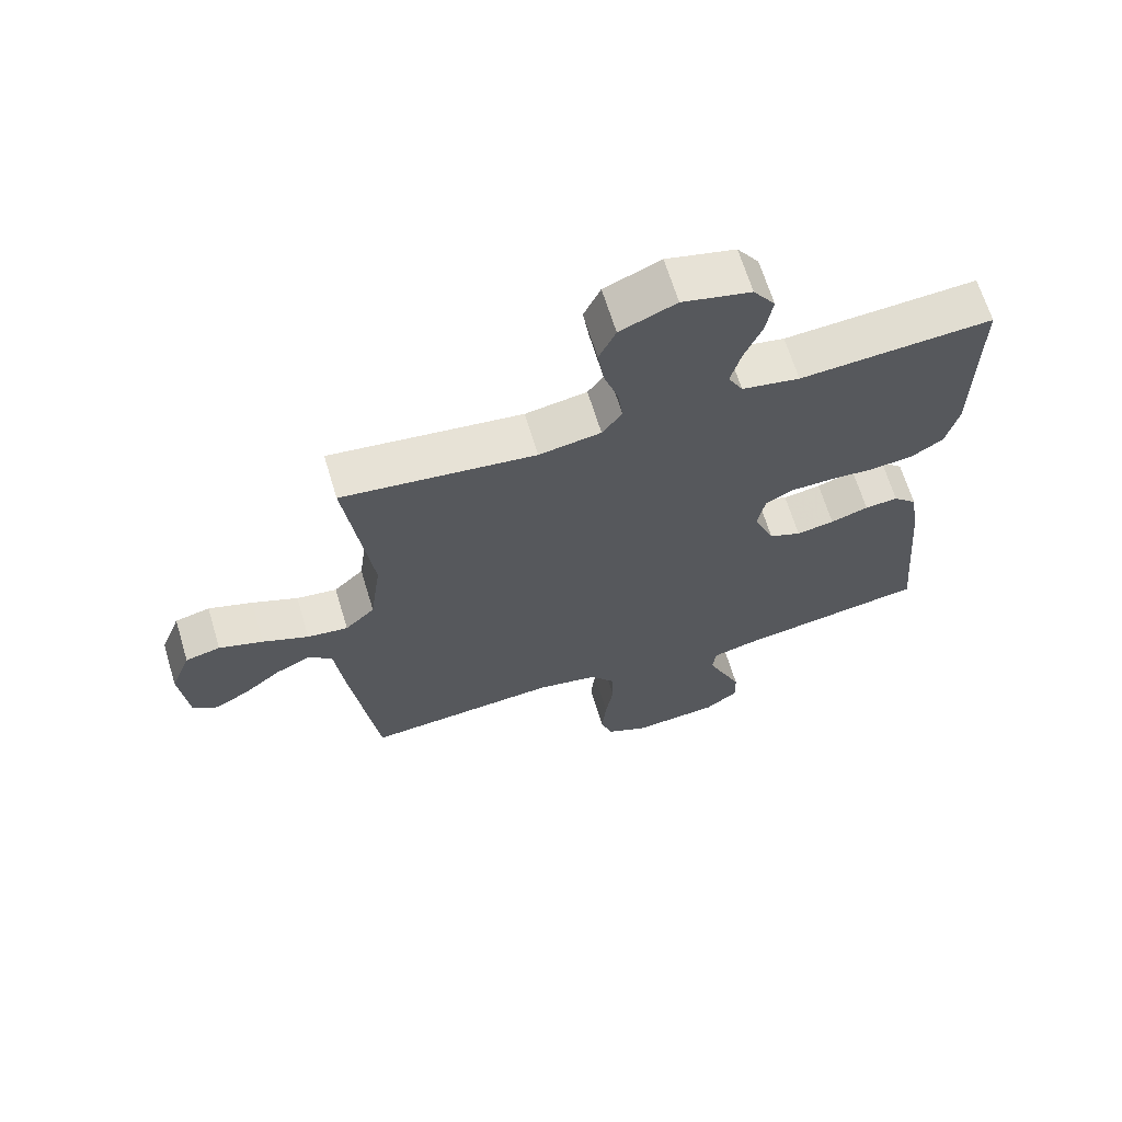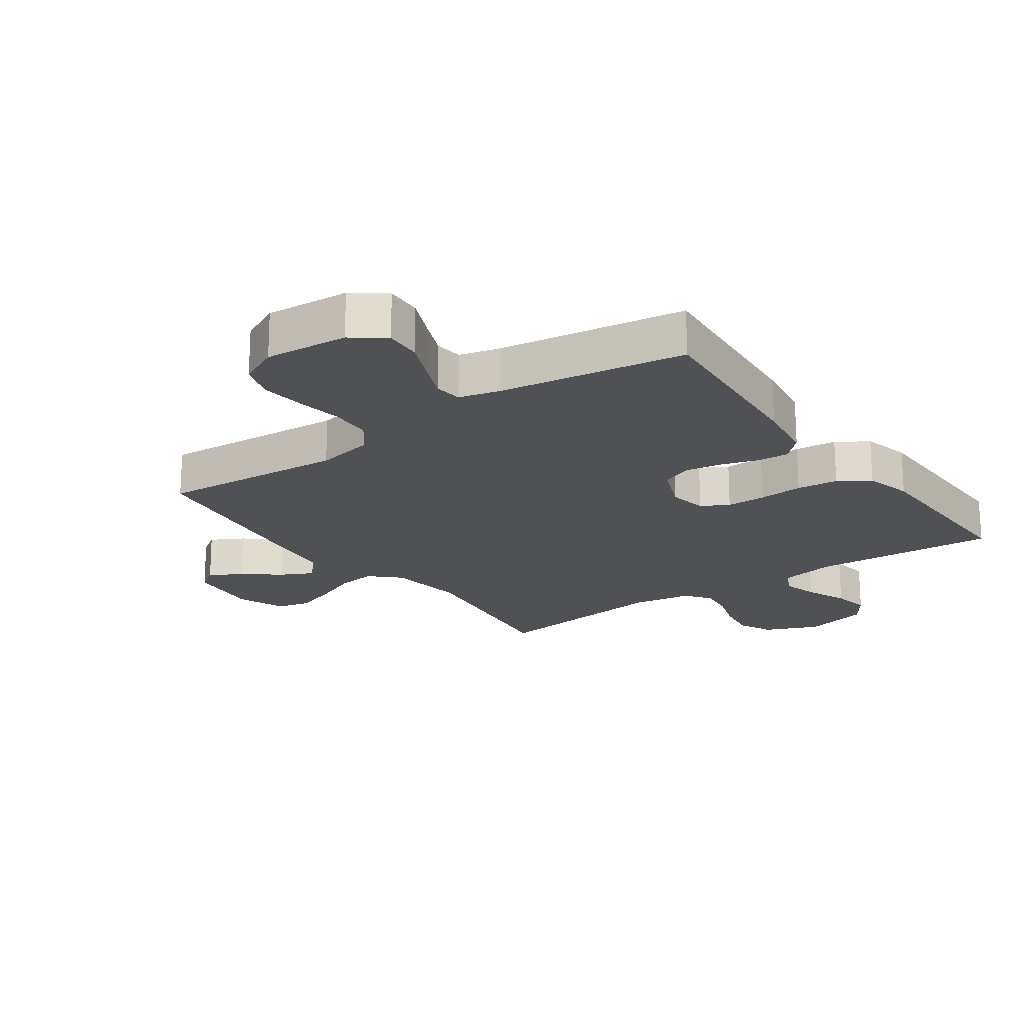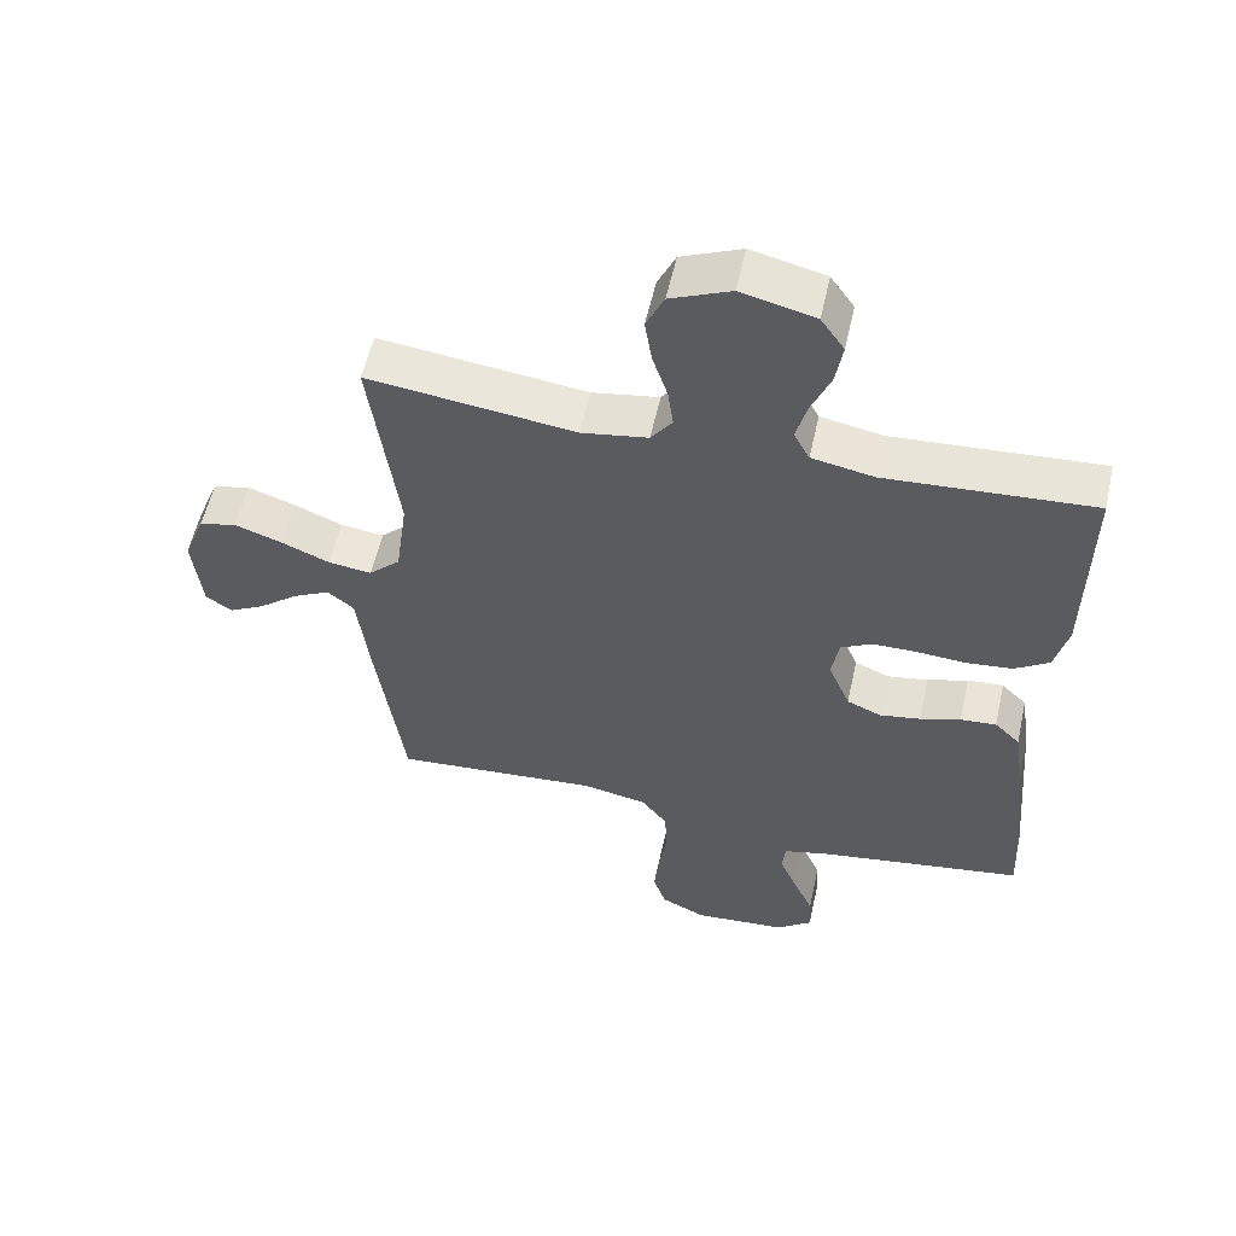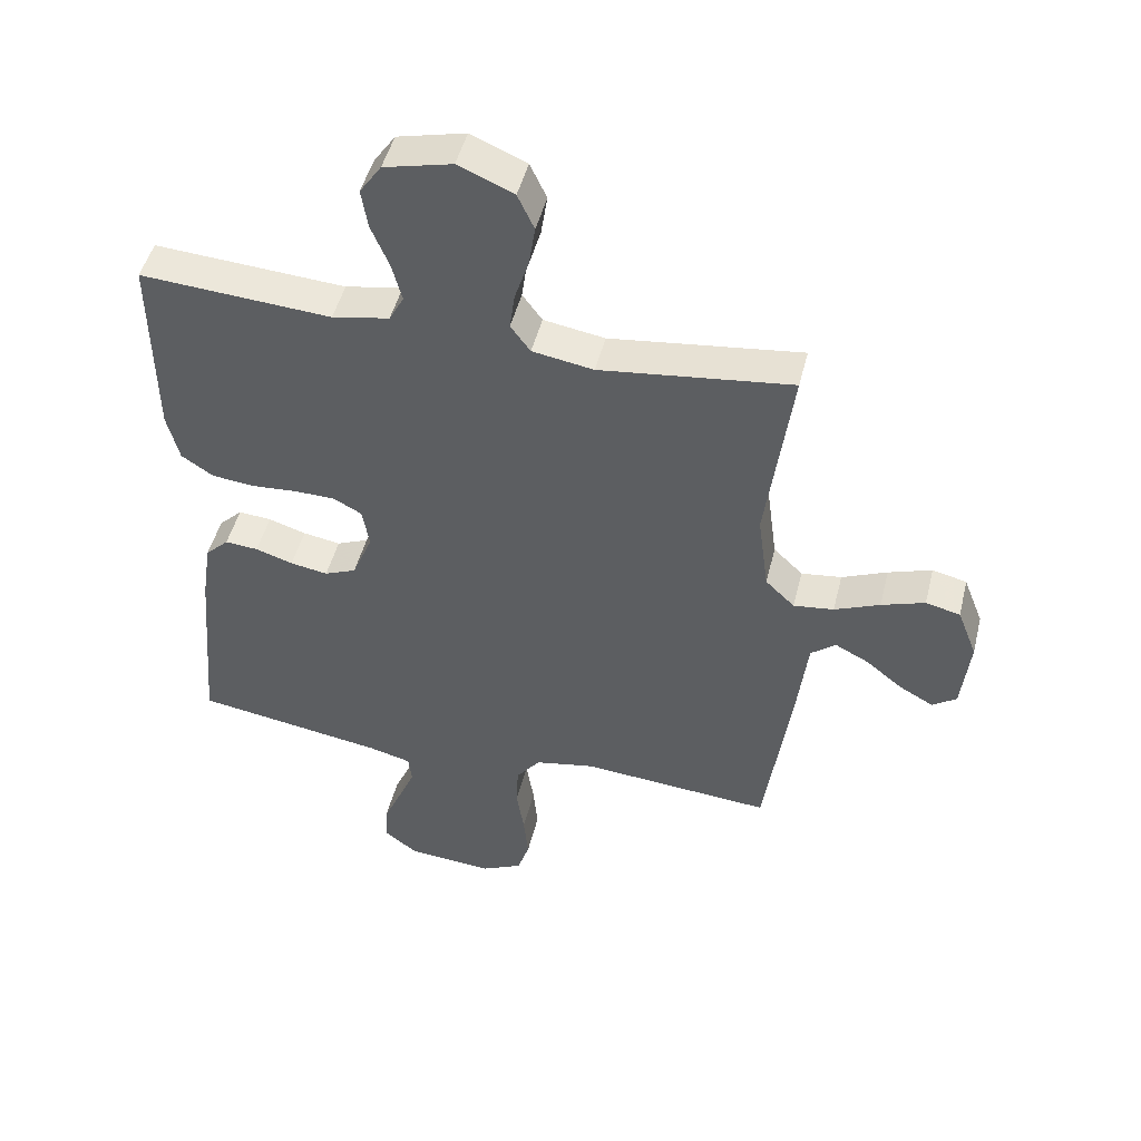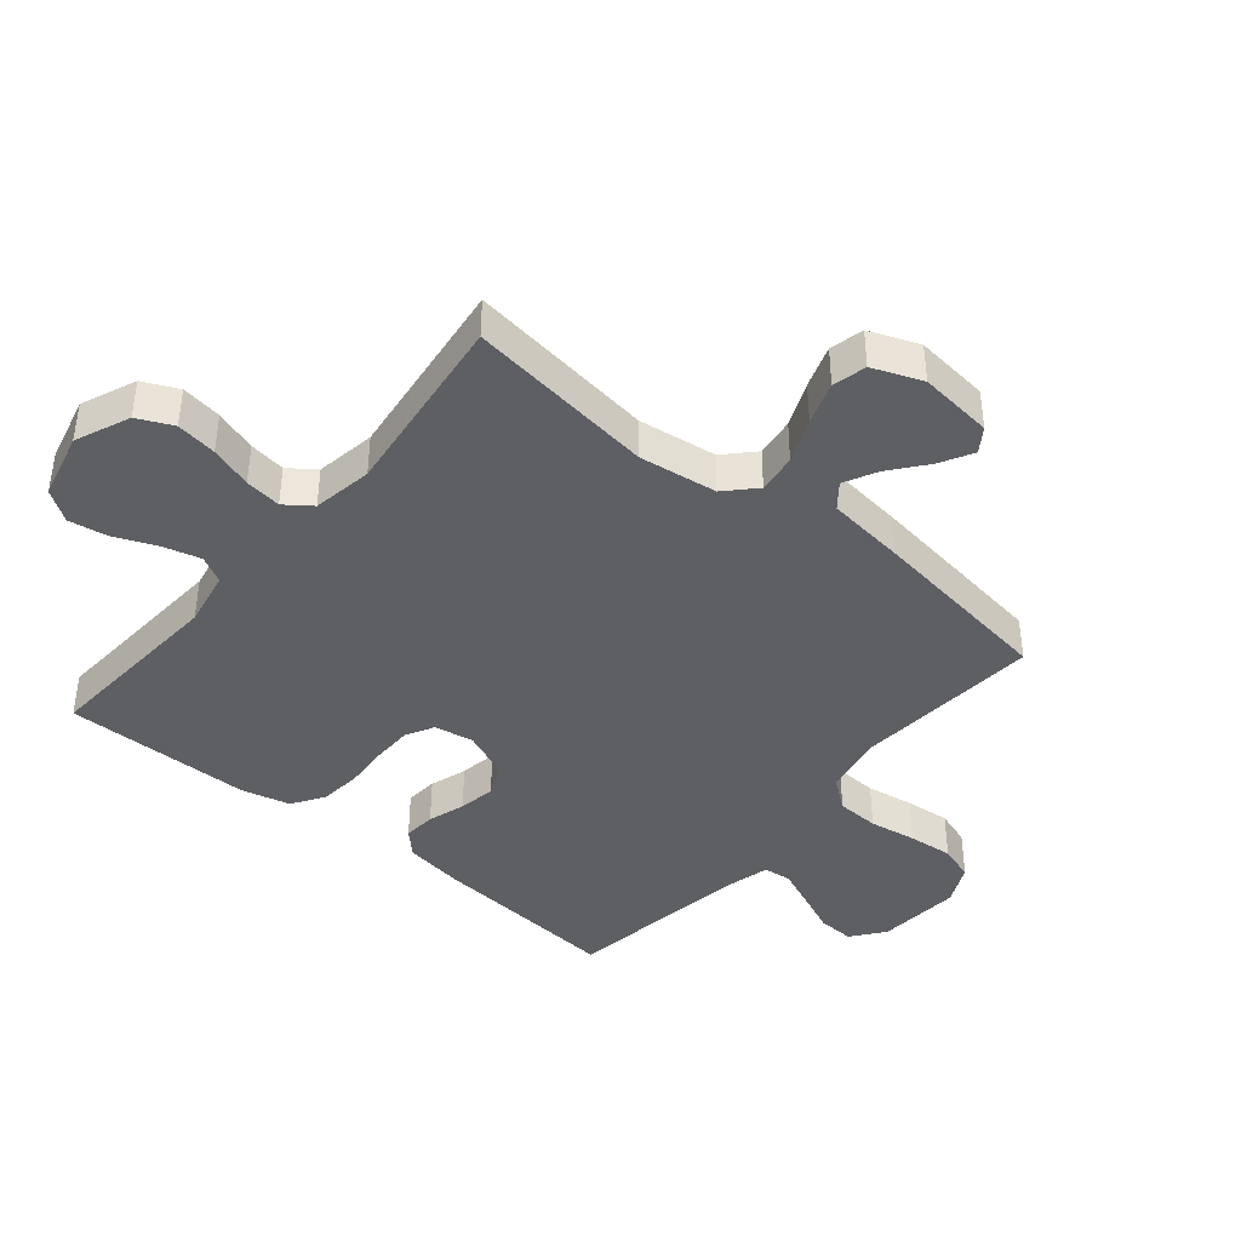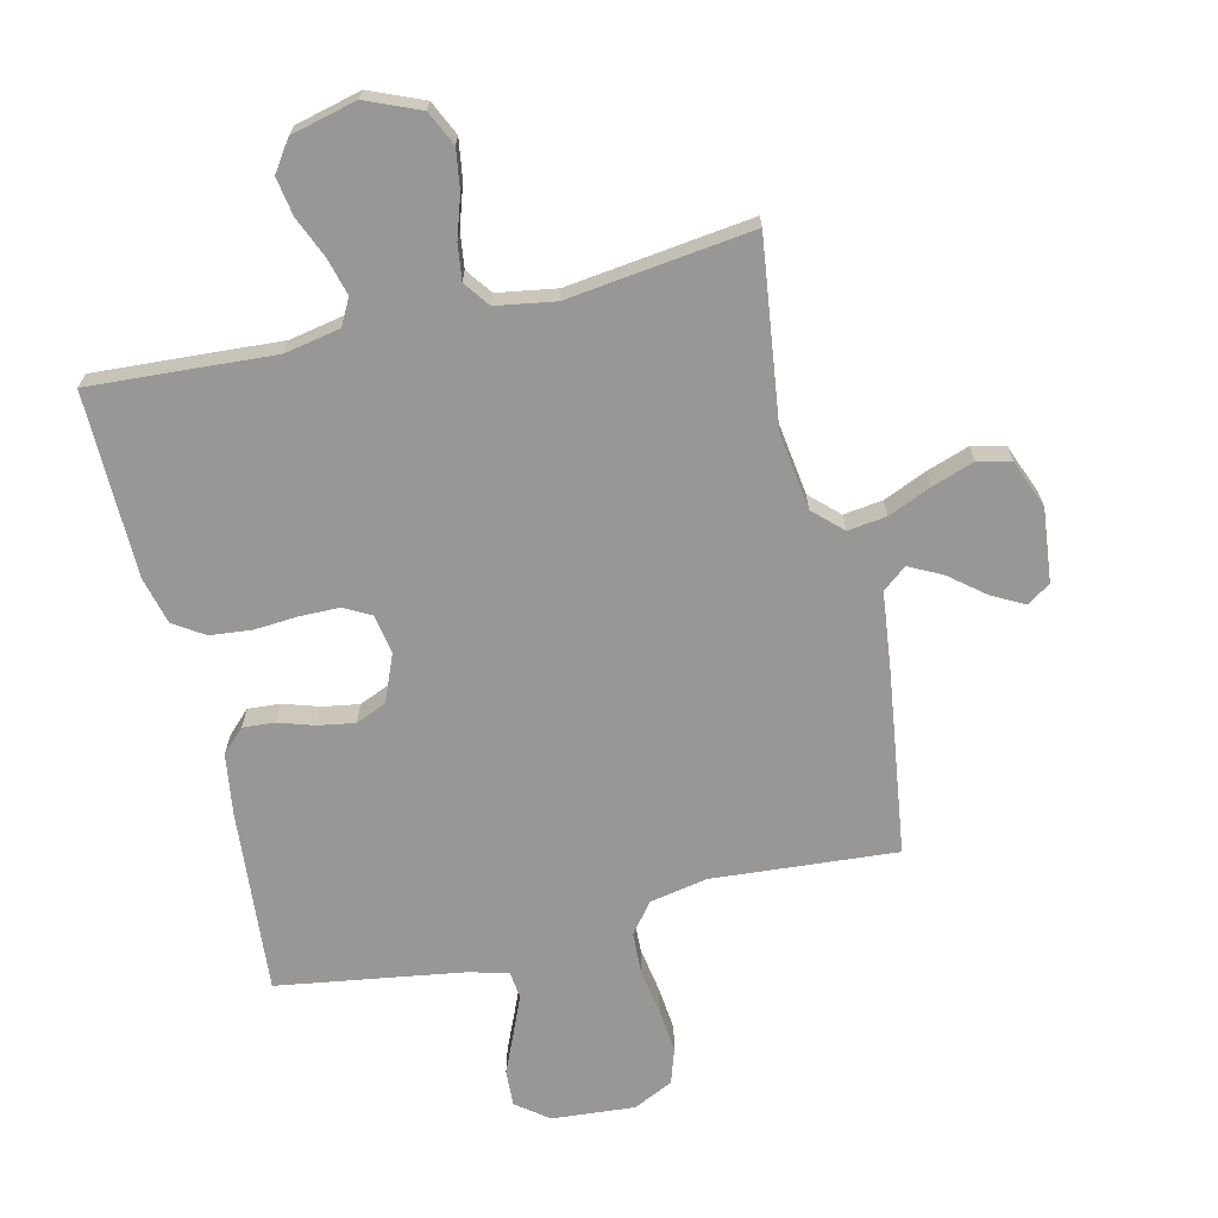
<metadata>
{"format":"obj","ext":"obj","renderer":"f3d","projection":"perspective","resolution":1024,"background":"white","views":[{"elev":66.0,"azim":163.1,"up":"+Z"},{"elev":-19.8,"azim":-144.4,"up":"+Y"},{"elev":56.4,"azim":-167.5,"up":"+Z"},{"elev":47.7,"azim":13.8,"up":"+Z"},{"elev":-41.0,"azim":50.3,"up":"+Y"},{"elev":-68.2,"azim":13.5,"up":"+Y"}]}
</metadata>
<code>
v -0.5 0.07 -0.5
v -0.474 0.07 -0.2
v -0.459 0.07 -0.101
v -0.422 0.07 -0.065
v -0.37 0.07 -0.069
v -0.311 0.07 -0.088
v -0.252 0.07 -0.098
v -0.202 0.07 -0.077
v -0.17 0.07 0
v -0.181 0.07 0.063
v -0.225 0.07 0.087
v -0.289 0.07 0.088
v -0.361 0.07 0.083
v -0.428 0.07 0.09
v -0.478 0.07 0.123
v -0.497 0.07 0.2
v -0.5 0.07 0.5
v -0.2 0.07 0.48
v -0.11 0.07 0.497
v -0.087 0.07 0.54
v -0.103 0.07 0.6
v -0.131 0.07 0.667
v -0.141 0.07 0.729
v -0.107 0.07 0.778
v 0 0.07 0.804
v 0.087 0.07 0.767
v 0.113 0.07 0.711
v 0.103 0.07 0.646
v 0.081 0.07 0.579
v 0.073 0.07 0.521
v 0.104 0.07 0.479
v 0.2 0.07 0.463
v 0.5 0.07 0.5
v 0.46 0.07 0.2
v 0.477 0.07 0.075
v 0.523 0.07 0.031
v 0.586 0.07 0.039
v 0.657 0.07 0.069
v 0.725 0.07 0.092
v 0.779 0.07 0.079
v 0.81 0.07 0
v 0.797 0.07 -0.119
v 0.759 0.07 -0.145
v 0.706 0.07 -0.116
v 0.649 0.07 -0.07
v 0.596 0.07 -0.043
v 0.557 0.07 -0.074
v 0.542 0.07 -0.2
v 0.5 0.07 -0.5
v 0.2 0.07 -0.476
v 0.106 0.07 -0.494
v 0.068 0.07 -0.543
v 0.065 0.07 -0.611
v 0.077 0.07 -0.686
v 0.084 0.07 -0.758
v 0.065 0.07 -0.815
v 0 0.07 -0.846
v -0.135 0.07 -0.835
v -0.187 0.07 -0.795
v -0.184 0.07 -0.736
v -0.155 0.07 -0.67
v -0.129 0.07 -0.609
v -0.134 0.07 -0.564
v -0.2 0.07 -0.547
v -0.5 0 -0.5
v -0.474 0 -0.2
v -0.459 0 -0.101
v -0.422 0 -0.065
v -0.37 0 -0.069
v -0.311 0 -0.088
v -0.252 0 -0.098
v -0.202 0 -0.077
v -0.17 0 0
v -0.181 0 0.063
v -0.225 0 0.087
v -0.289 0 0.088
v -0.361 0 0.083
v -0.428 0 0.09
v -0.478 0 0.123
v -0.497 0 0.2
v -0.5 0 0.5
v -0.2 0 0.48
v -0.11 0 0.497
v -0.087 0 0.54
v -0.103 0 0.6
v -0.131 0 0.667
v -0.141 0 0.729
v -0.107 0 0.778
v 0 0 0.804
v 0.087 0 0.767
v 0.113 0 0.711
v 0.103 0 0.646
v 0.081 0 0.579
v 0.073 0 0.521
v 0.104 0 0.479
v 0.2 0 0.463
v 0.5 0 0.5
v 0.46 0 0.2
v 0.477 0 0.075
v 0.523 0 0.031
v 0.586 0 0.039
v 0.657 0 0.069
v 0.725 0 0.092
v 0.779 0 0.079
v 0.81 0 0
v 0.797 0 -0.119
v 0.759 0 -0.145
v 0.706 0 -0.116
v 0.649 0 -0.07
v 0.596 0 -0.043
v 0.557 0 -0.074
v 0.542 0 -0.2
v 0.5 0 -0.5
v 0.2 0 -0.476
v 0.106 0 -0.494
v 0.068 0 -0.543
v 0.065 0 -0.611
v 0.077 0 -0.686
v 0.084 0 -0.758
v 0.065 0 -0.815
v 0 0 -0.846
v -0.135 0 -0.835
v -0.187 0 -0.795
v -0.184 0 -0.736
v -0.155 0 -0.67
v -0.129 0 -0.609
v -0.134 0 -0.564
v -0.2 0 -0.547
f 58 59 60 61
f 58 61 62
f 57 58 62
f 56 57 62 63
f 53 54 55 56
f 47 48 49 50
f 47 50 51
f 42 43 44 45
f 42 45 46
f 41 42 46
f 40 41 46
f 37 38 39 40
f 37 40 46
f 36 37 46 47
f 32 33 34
f 31 32 34 35
f 26 27 28 29
f 26 29 30
f 25 26 30
f 24 25 30
f 21 22 23 24
f 20 21 24 30
f 19 20 30 31
f 15 16 17 18
f 12 13 14 15
f 11 12 15 18
f 10 11 18 19
f 3 4 5 6
f 3 6 7
f 64 1 2 3
f 63 64 3 7
f 53 56 63 7
f 35 36 47 51
f 35 51 52
f 31 35 52
f 9 10 19 31
f 8 9 31 52
f 7 8 52 53
f 125 124 123 122
f 126 125 122
f 126 122 121
f 127 126 121 120
f 120 119 118 117
f 114 113 112 111
f 115 114 111
f 109 108 107 106
f 110 109 106
f 110 106 105
f 110 105 104
f 104 103 102 101
f 110 104 101
f 111 110 101 100
f 98 97 96
f 99 98 96 95
f 93 92 91 90
f 94 93 90
f 94 90 89
f 94 89 88
f 88 87 86 85
f 94 88 85 84
f 95 94 84 83
f 82 81 80 79
f 79 78 77 76
f 82 79 76 75
f 83 82 75 74
f 70 69 68 67
f 71 70 67
f 67 66 65 128
f 71 67 128 127
f 71 127 120 117
f 115 111 100 99
f 116 115 99
f 116 99 95
f 95 83 74 73
f 116 95 73 72
f 117 116 72 71
f 1 65 66 2
f 2 66 67 3
f 3 67 68 4
f 4 68 69 5
f 5 69 70 6
f 6 70 71 7
f 7 71 72 8
f 8 72 73 9
f 9 73 74 10
f 10 74 75 11
f 11 75 76 12
f 12 76 77 13
f 13 77 78 14
f 14 78 79 15
f 15 79 80 16
f 16 80 81 17
f 17 81 82 18
f 18 82 83 19
f 19 83 84 20
f 20 84 85 21
f 21 85 86 22
f 22 86 87 23
f 23 87 88 24
f 24 88 89 25
f 25 89 90 26
f 26 90 91 27
f 27 91 92 28
f 28 92 93 29
f 29 93 94 30
f 30 94 95 31
f 31 95 96 32
f 32 96 97 33
f 33 97 98 34
f 34 98 99 35
f 35 99 100 36
f 36 100 101 37
f 37 101 102 38
f 38 102 103 39
f 39 103 104 40
f 40 104 105 41
f 41 105 106 42
f 42 106 107 43
f 43 107 108 44
f 44 108 109 45
f 45 109 110 46
f 46 110 111 47
f 47 111 112 48
f 48 112 113 49
f 49 113 114 50
f 50 114 115 51
f 51 115 116 52
f 52 116 117 53
f 53 117 118 54
f 54 118 119 55
f 55 119 120 56
f 56 120 121 57
f 57 121 122 58
f 58 122 123 59
f 59 123 124 60
f 60 124 125 61
f 61 125 126 62
f 62 126 127 63
f 63 127 128 64
f 64 128 65 1

</code>
